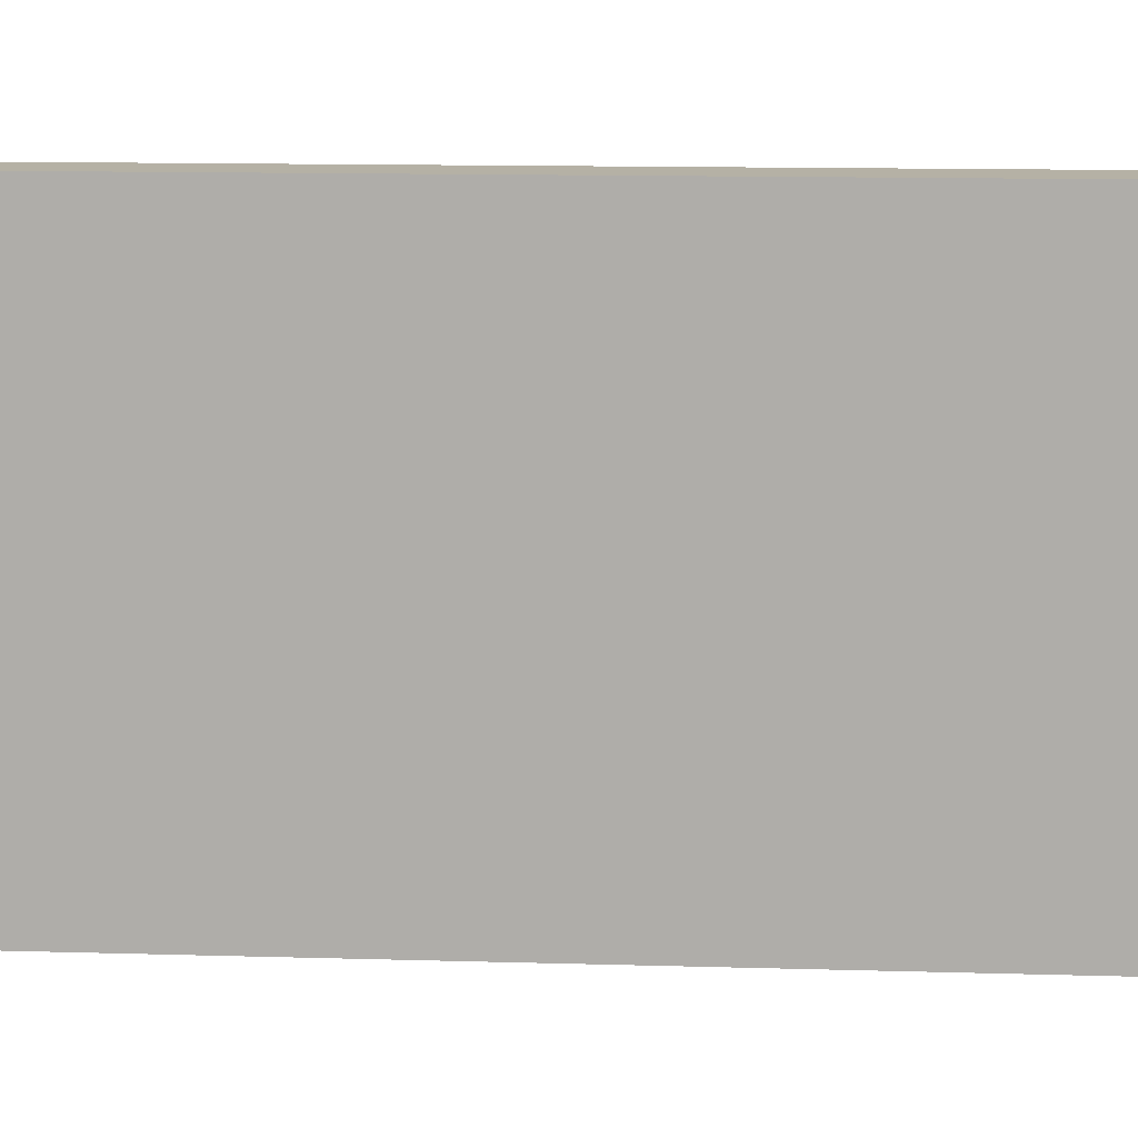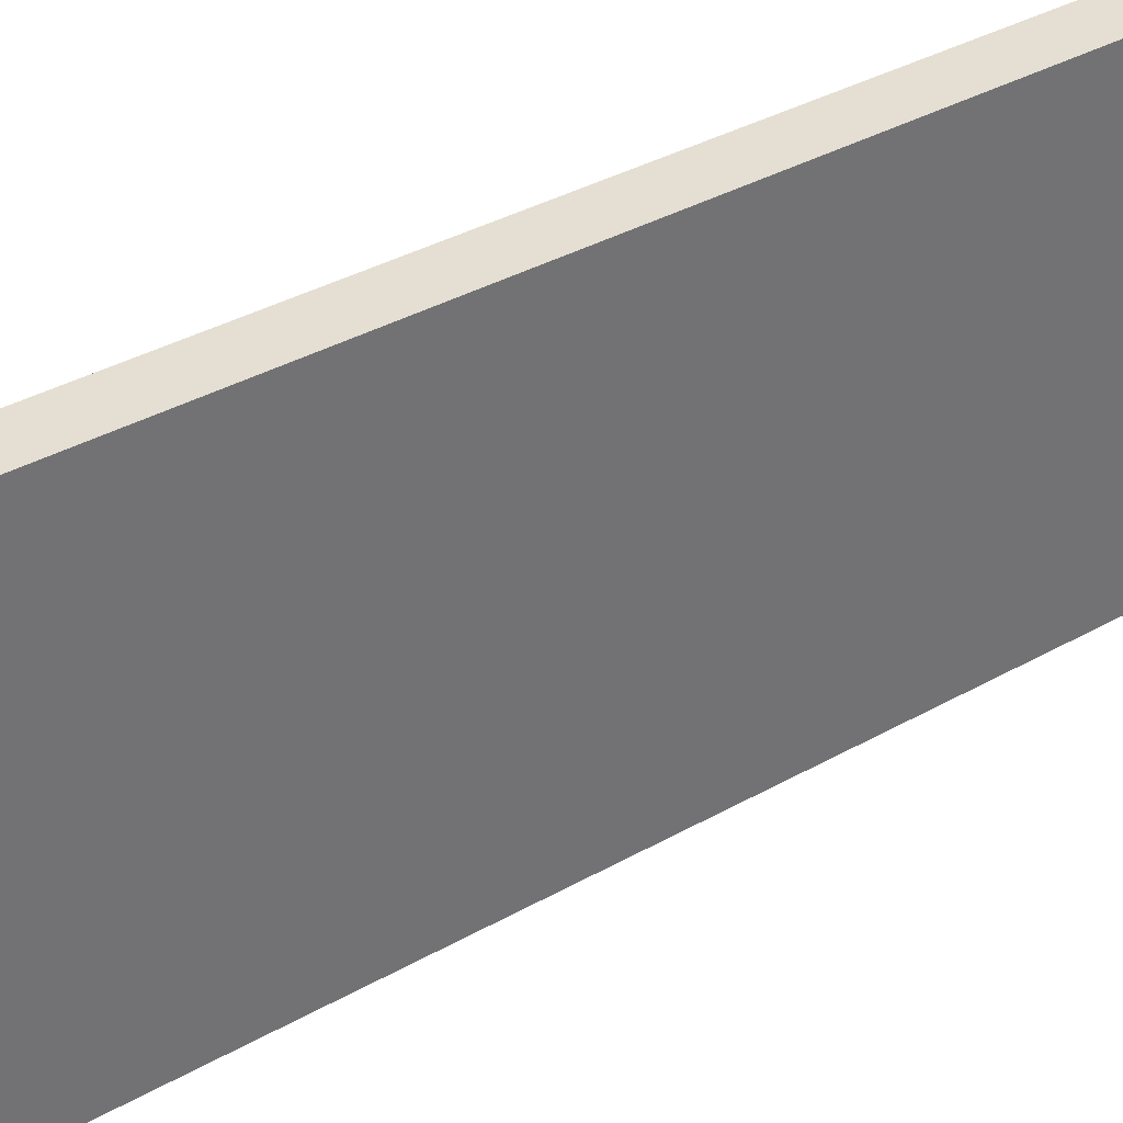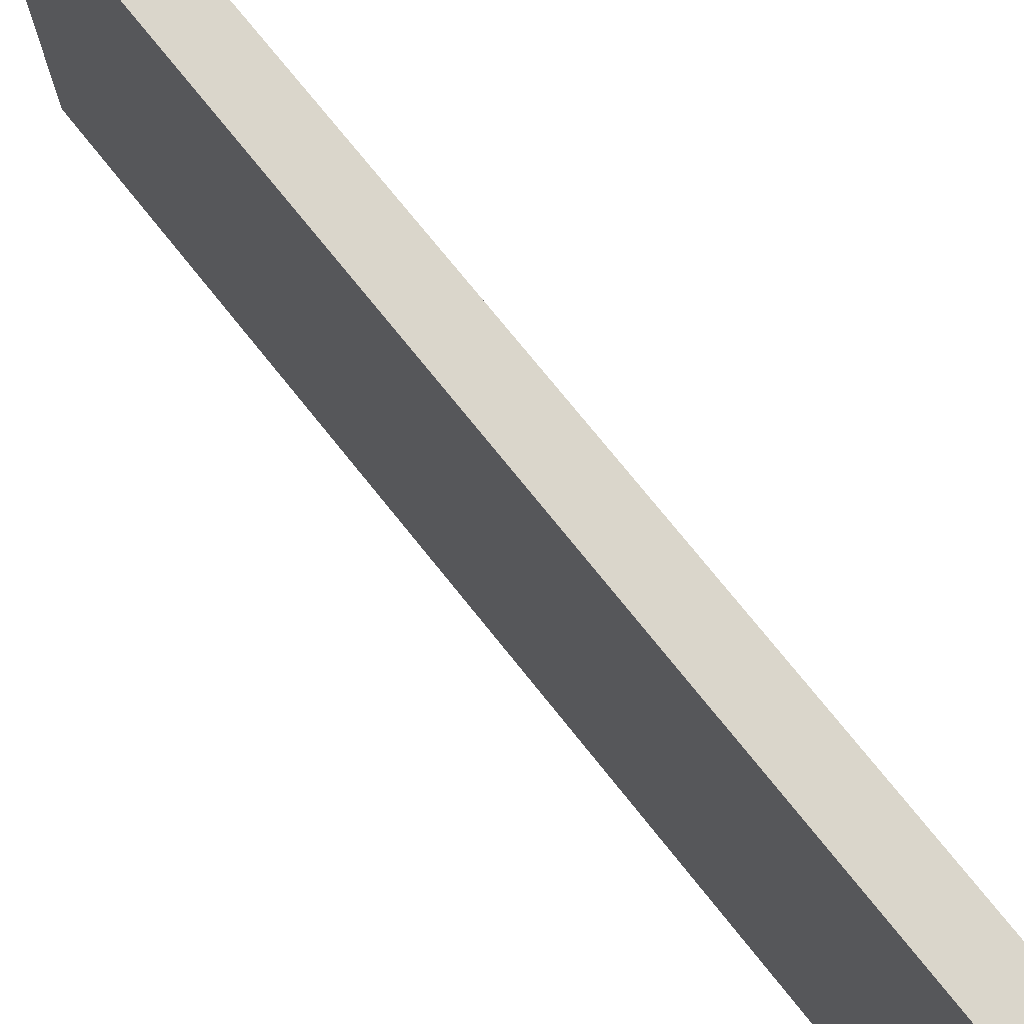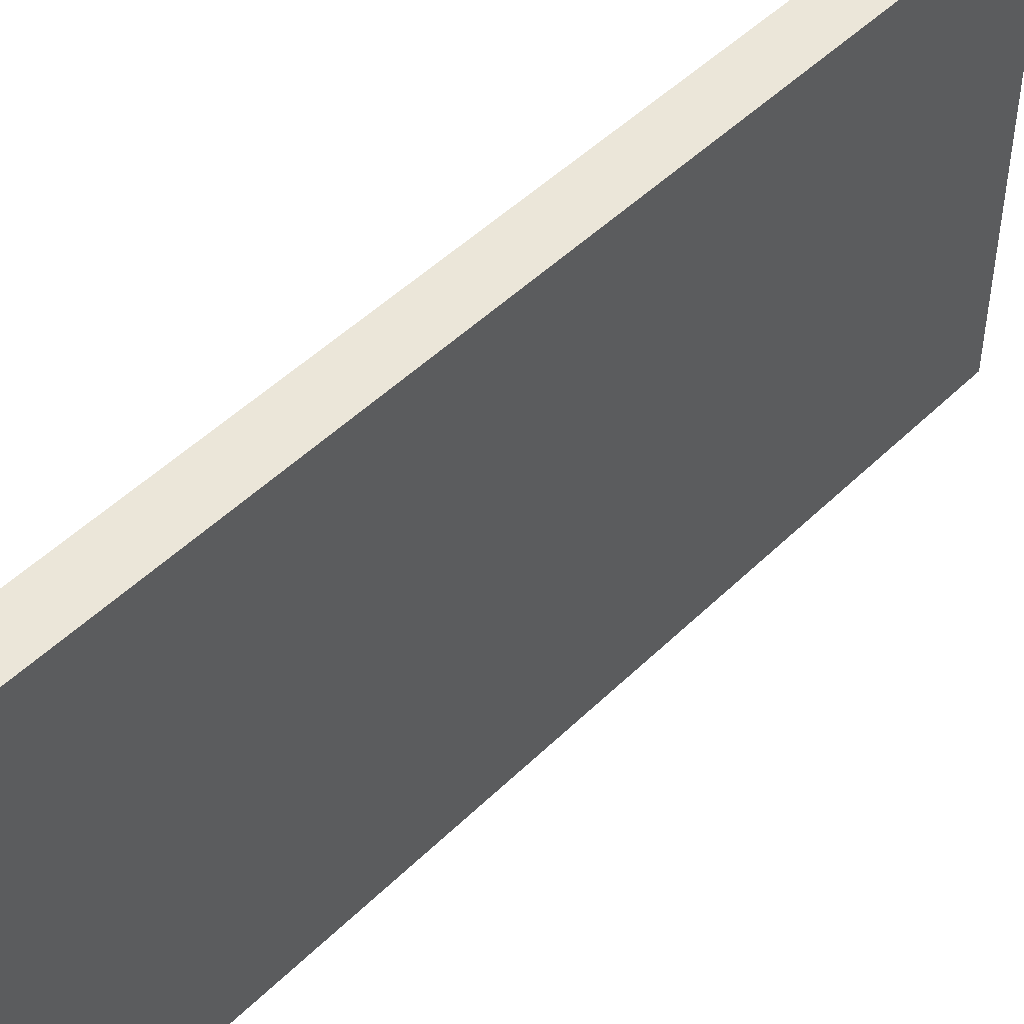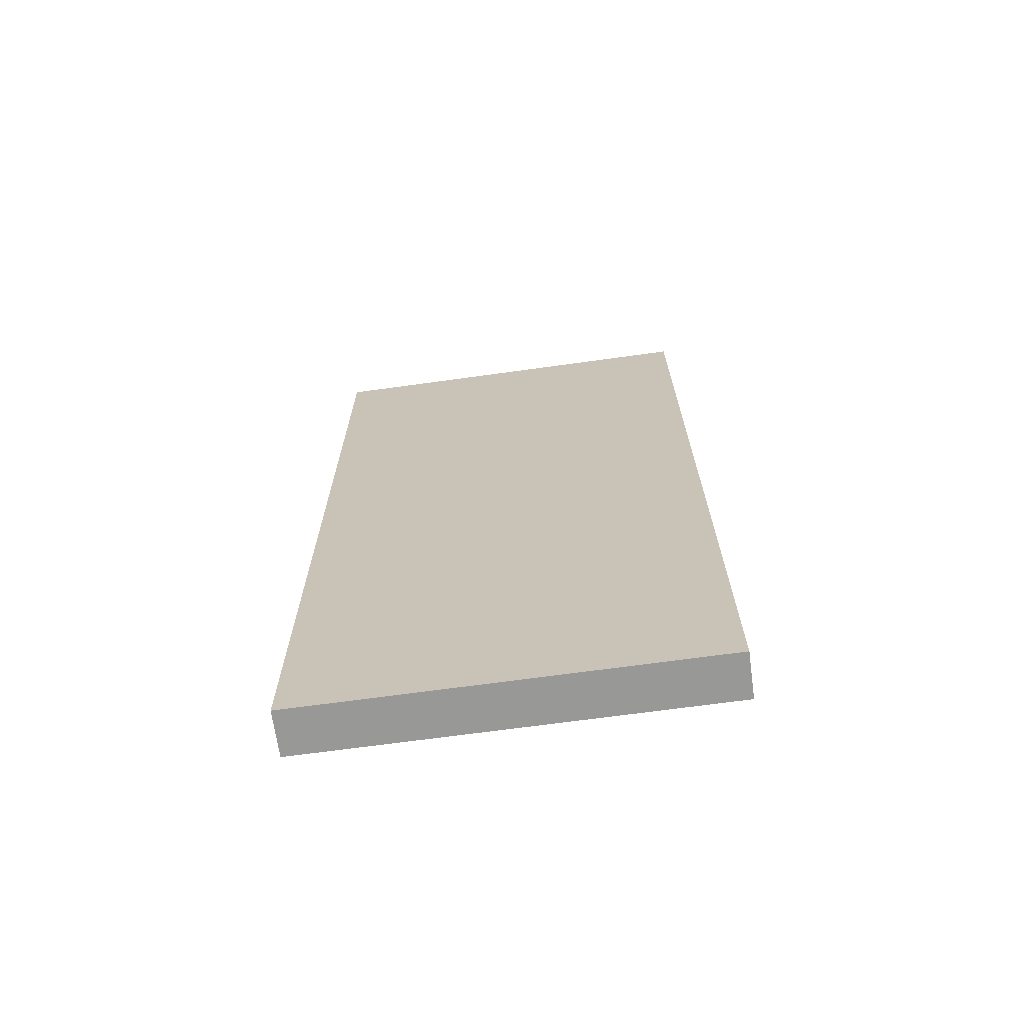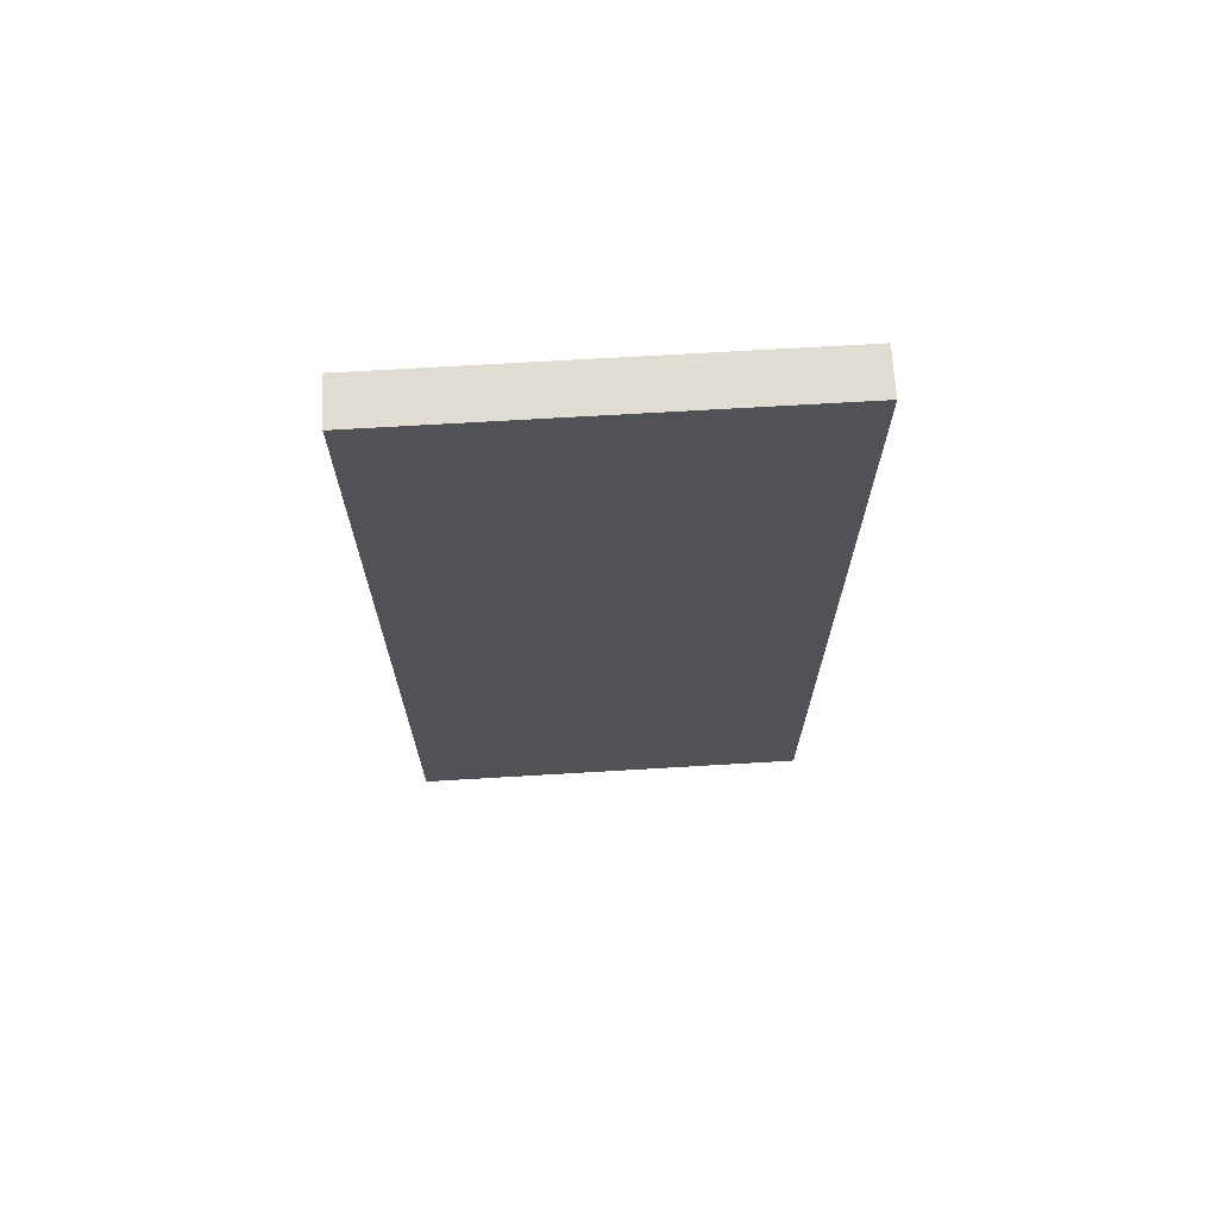
<metadata>
{"format":"obj","ext":"obj","renderer":"f3d","projection":"perspective","resolution":1024,"background":"white","views":[{"elev":11.9,"azim":94.2,"up":"+Z"},{"elev":37.0,"azim":54.0,"up":"+Z"},{"elev":74.0,"azim":141.4,"up":"+Z"},{"elev":47.9,"azim":42.4,"up":"+Z"},{"elev":-68.4,"azim":97.9,"up":"+Y"},{"elev":69.1,"azim":86.6,"up":"+Y"}]}
</metadata>
<code>
o souphalfwall024_high_1
v -0.07522 -1.473 0.6756
v -0.07522 -1.473 -0.6756
v 0.07522 1.473 -0.6756
v -0.07522 1.473 -0.6756
v -0.07522 1.473 -0.6756
v 0.07522 1.473 0.6756
v 0.07522 1.473 0.6756
v -0.07522 -1.473 -0.6756
v -0.07522 -1.473 -0.6756
v -0.07522 -1.473 -0.6756
v -0.07522 -1.473 0.6756
v 0.07522 1.473 0.6756
v -0.07522 -1.473 0.6756
v 0.07522 -1.473 0.6756
v 0.07522 -1.473 0.6756
v -0.07522 1.473 0.6756
v -0.07522 1.473 -0.6756
v -0.07522 1.473 -0.6756
v -0.07522 1.473 -0.6756
v -0.07522 1.473 -0.6756
v 0.07522 -1.473 -0.6756
v -0.07522 1.473 0.6756
v 0.07522 1.473 0.6756
v 0.07522 1.473 0.6756
v 0.07522 1.473 0.6756
v 0.07522 1.473 -0.6756
v -0.07522 -1.473 0.6756
v -0.07522 -1.473 0.6756
v 0.07522 -1.473 0.6756
v -0.07522 1.473 0.6756
v 0.07522 -1.473 0.6756
v 0.07522 -1.473 -0.6756
v 0.07522 -1.473 -0.6756
v 0.07522 1.473 -0.6756
v 0.07522 -1.473 -0.6756
v 0.07522 -1.473 -0.6756
f 10 21 15
f 14 1 9
f 24 26 18
f 17 22 25
f 27 29 23
f 12 30 28
f 33 34 7
f 6 31 32
f 36 2 5
f 4 3 35
f 13 16 20
f 19 8 11

</code>
